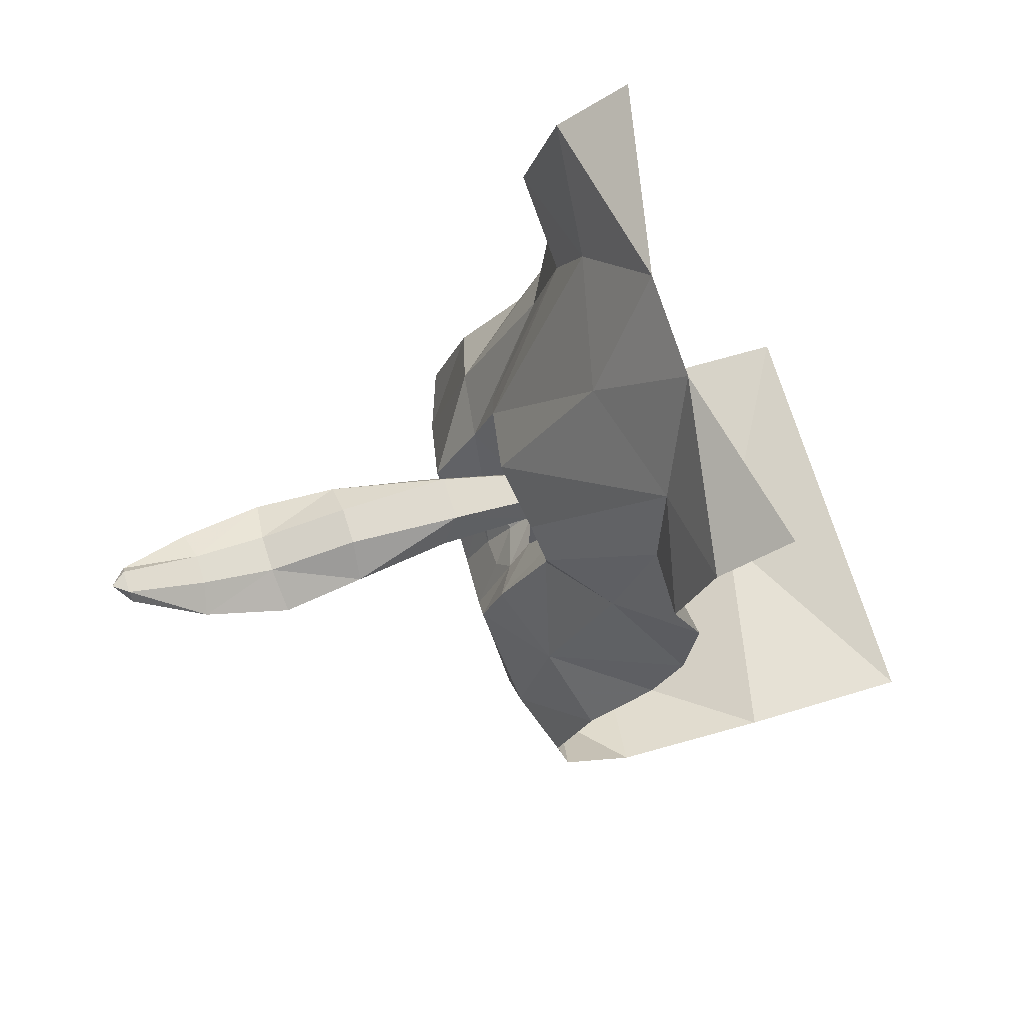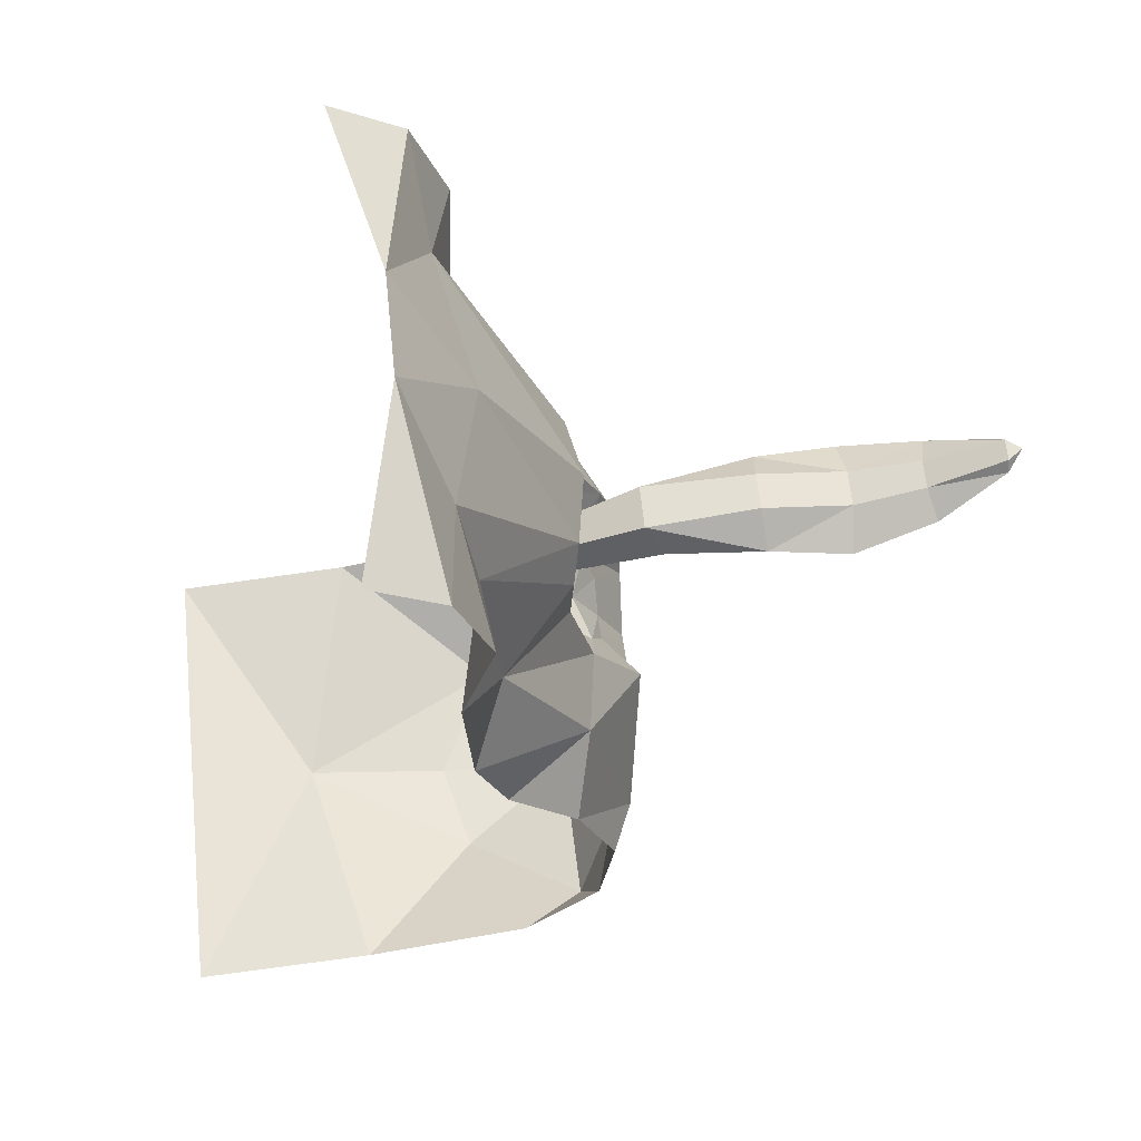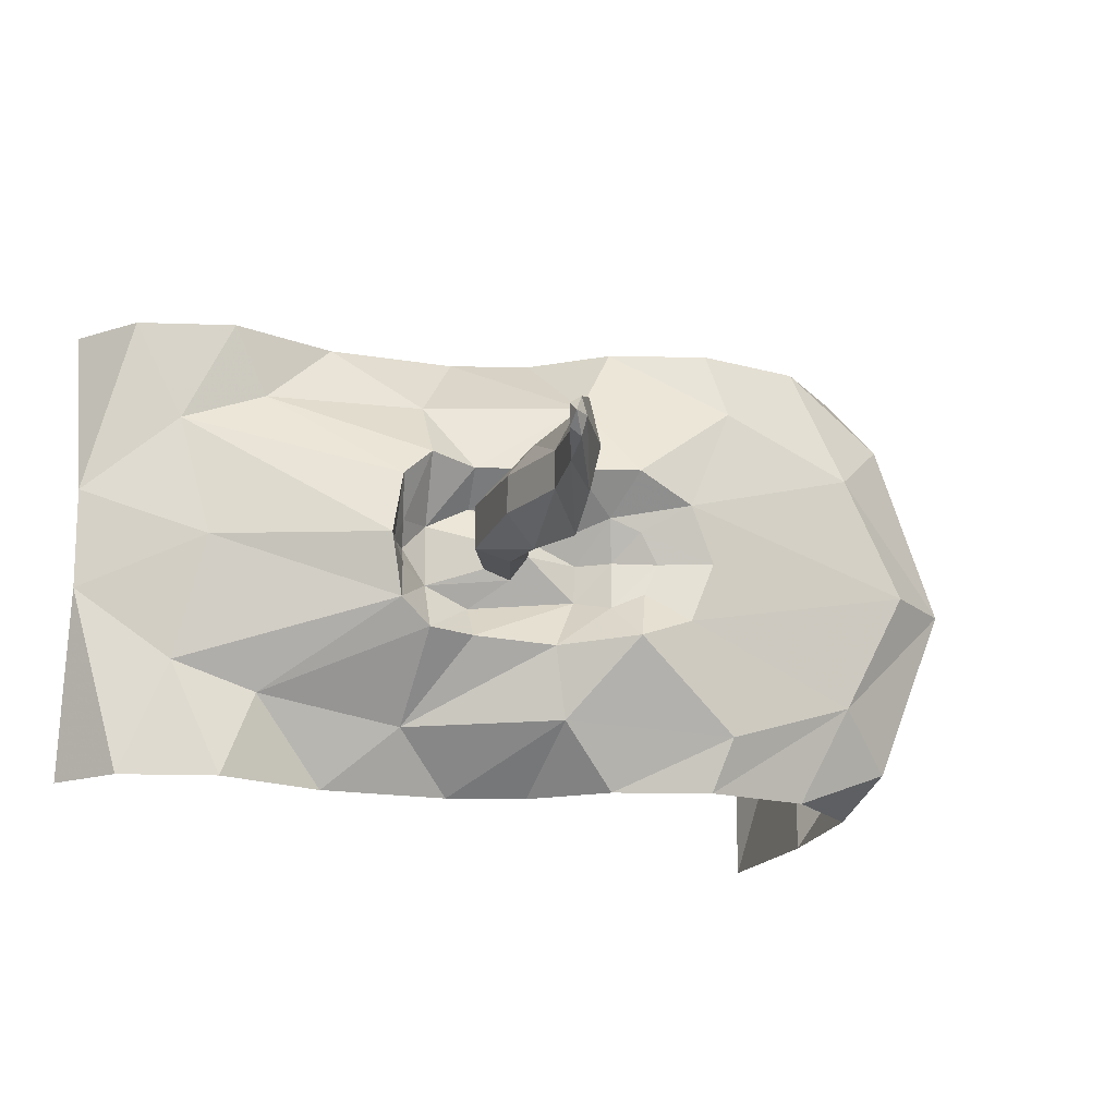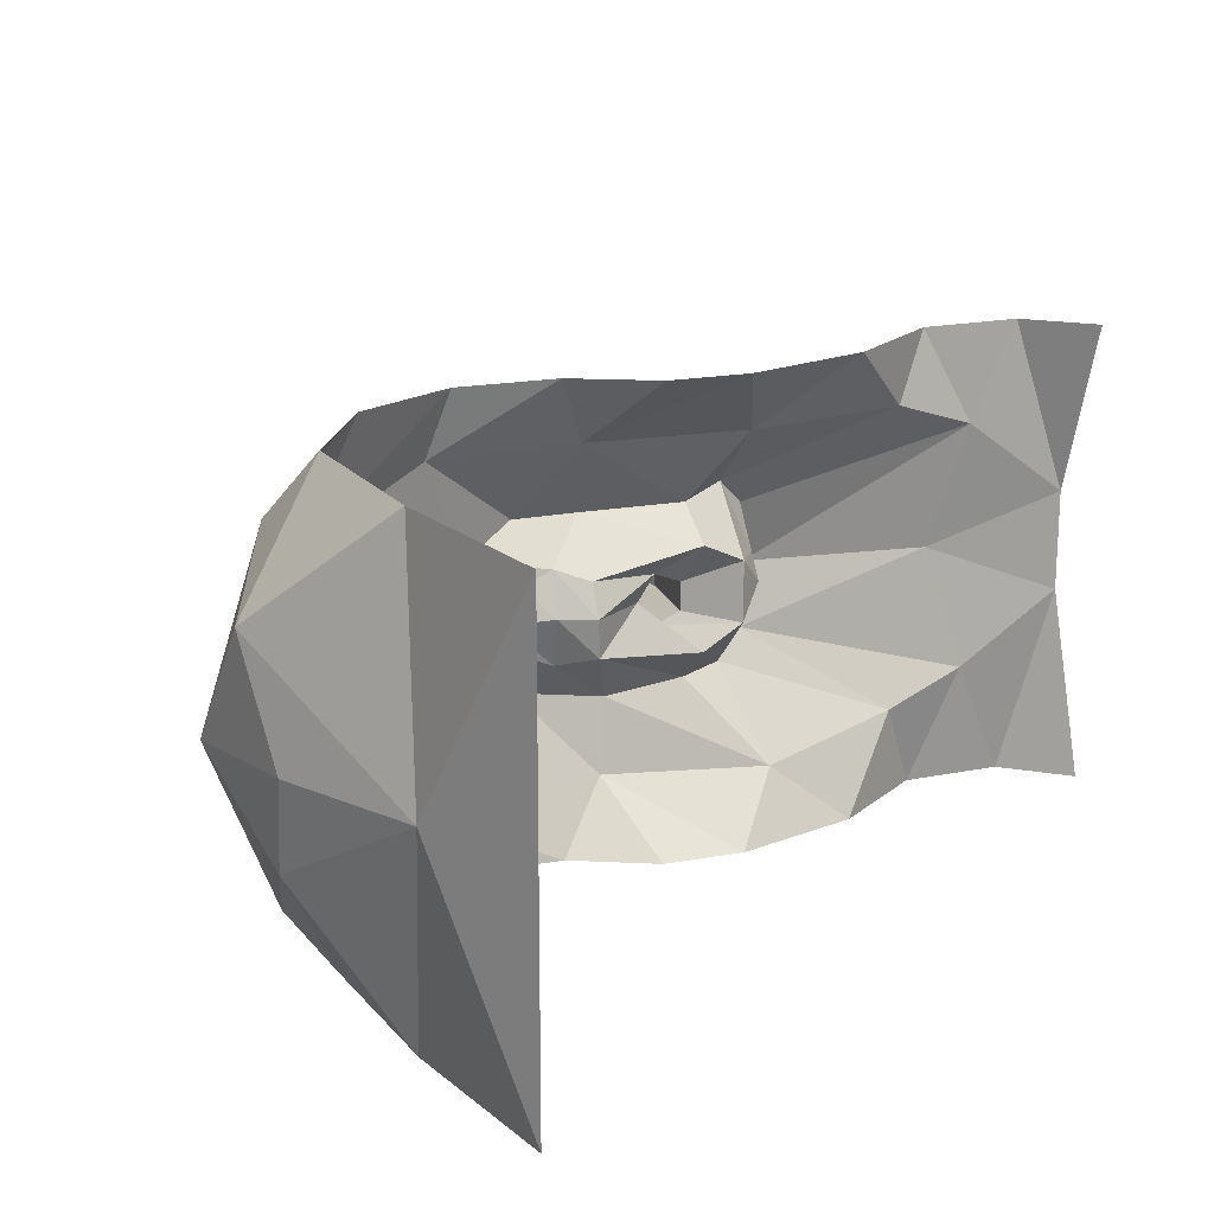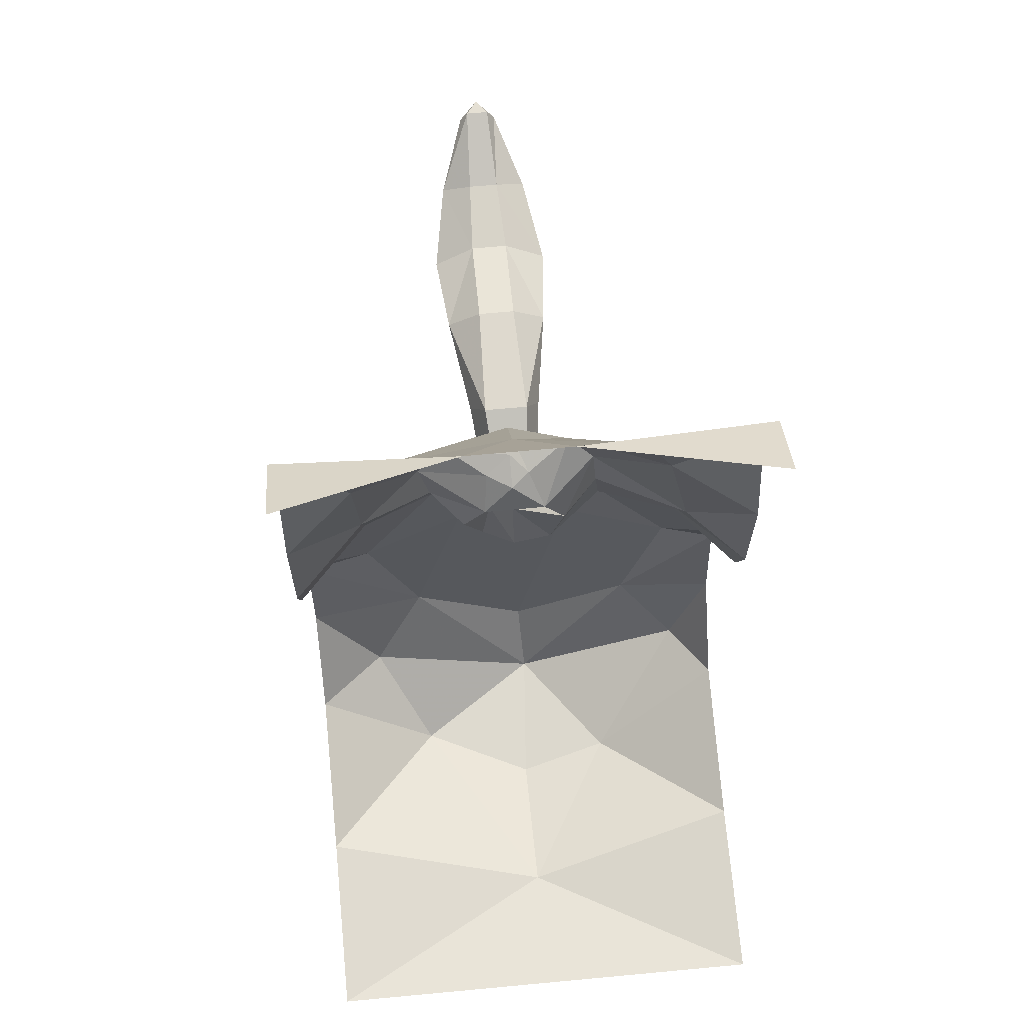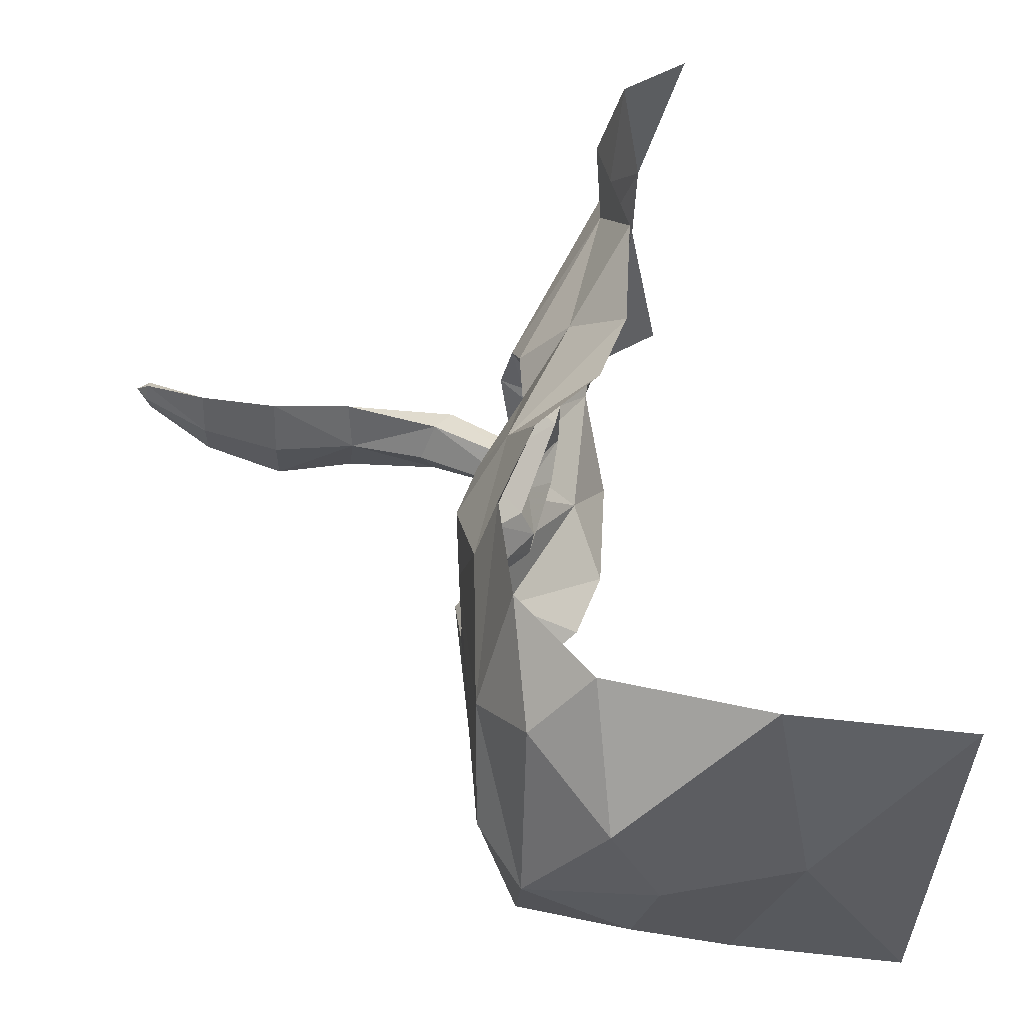
<metadata>
{"format":"obj","ext":"obj","renderer":"f3d","projection":"perspective","resolution":1024,"background":"white","views":[{"elev":73.2,"azim":-17.6,"up":"+Y"},{"elev":62.9,"azim":174.1,"up":"+Y"},{"elev":-16.1,"azim":-113.3,"up":"+Z"},{"elev":19.2,"azim":50.2,"up":"+Z"},{"elev":65.8,"azim":84.6,"up":"+Y"},{"elev":-36.6,"azim":-1.6,"up":"+Y"}]}
</metadata>
<code>
v -0.6328 -0.7344 0.09375
v -0.6172 -0.7031 0.03125
v -0.7734 -0.6328 0.02344
v -0.7734 -0.6562 0.03906
v -0.6328 -0.7578 0
v -0.4609 -0.7812 0.125
v -0.4688 -0.7344 0.03906
v -0.4688 -0.7344 -0.03906
v -0.6172 -0.7031 -0.03125
v -0.7734 -0.6328 -0.02344
v -0.8047 -0.6328 0
v -0.7812 -0.6641 0
v -0.6328 -0.7344 -0.09375
v -0.4609 -0.7812 -0.125
v -0.4609 -0.8125 0
v -0.2812 -0.7969 0
v -0.2891 -0.7656 0.1094
v -0.2812 -0.7109 0.03906
v -0.2812 -0.7109 -0.03906
v -0.2891 -0.7656 -0.1094
v -0.7734 -0.6562 -0.03906
v -0.08594 -0.7969 0.07812
v -0.1172 -0.8281 0
v 0.1172 -0.9219 0
v 0.125 -0.8828 0.05469
v -0.04688 -0.7344 0.04688
v -0.04688 -0.7344 -0.04688
v -0.08594 -0.7969 -0.07812
v 0.125 -0.8828 -0.05469
v 0.1953 -0.8125 -0.1094
v 0.1406 -1.039 -0.08594
v 0.1484 -1.047 0
v 0.1172 -1.039 0.07031
v 0.1953 -0.8125 0.1172
v 0.1406 -0.8281 0.03125
v 0.1406 -0.8281 -0.03125
v 0.2109 -0.7188 -0.0625
v 0.1094 -0.6953 -0.1797
v 0.1172 -0.7969 -0.1875
v 0.07031 -0.9688 -0.2031
v 0.0625 -1.094 -0.1094
v 0.09375 -1.109 0
v 0.0625 -1.094 0.09375
v 0.01562 -0.9922 0.1797
v 0.1172 -0.7969 0.1875
v 0.2109 -0.7188 0.07031
v 0.1875 -0.6562 0.007812
v 0.1562 -0.6484 -0.03125
v 0.09375 -0.625 -0.125
v 0.2969 -0.375 -0.3125
v 0.2656 -0.6875 -0.3672
v 0.09375 -1 -0.3594
v -0.03125 -1.125 -0.1875
v 0.03906 -1.164 -0.07812
v 0.03906 -1.195 -0.007812
v 0.03906 -1.156 0.0625
v -0.02344 -1.25 0.1172
v -0.03125 -1.125 0.1797
v 0.07812 -1.031 0.3438
v 0.2188 -0.7109 0.3438
v 0.1094 -0.6953 0.2109
v 0.1562 -0.6484 0.0625
v 0.125 -0.6172 0.007812
v 0.07031 -0.5938 0.007812
v 0.2656 -0.25 0.01562
v 0.3281 -0.1953 -0.25
v 0.2812 -0.2969 -0.5
v 0.3516 -0.5391 -0.5
v 0.3359 -0.8203 -0.5
v 0.2734 -0.9844 -0.5
v 0.1328 -1.125 -0.5
v 0.007812 -1.359 -0.3828
v -0.01562 -1.25 -0.1406
v -0.01562 -1.305 -0.007812
v 0.02344 -1.797 -0.02344
v 0.01562 -1.656 0.2344
v 0.007812 -1.359 0.3516
v 0.1328 -1.125 0.5
v 0.2734 -0.9844 0.5
v 0.3359 -0.8203 0.5
v 0.3516 -0.5391 0.5
v 0.2969 -0.375 0.3516
v 0.09375 -0.625 0.1484
v 0.3281 -0.1953 0.2891
v 0.4141 0 0.125
v 0.4141 0 -0.09375
v 0.3516 -0.09375 -0.5
v 0.2812 -0.2969 0.5
v 0.1172 -1.945 -0.03125
v 0.03125 -1.656 -0.2891
v 0.1172 -1.789 -0.4141
v 0.3594 -1.945 -0.2109
v 0.4062 -1.969 -0.007812
v 0.2891 -1.969 0.2344
v 0.1172 -1.797 0.3516
v 0.08594 -1.562 -0.5
v 0.05469 -1.328 -0.5
v 0.08594 -1.562 0.5
v 0.05469 -1.328 0.5
v 0.25 -1.758 -0.5
v 0.25 -1.758 0.5
v 0.6094 -1.836 -0.5
v 0.7188 -1.906 -0.007812
v 0.6094 -1.836 0.5
v 1 -1.875 -0.5
v 1 -1.875 0.5
v 0.5 0 0.5
v 0.3516 -0.09375 0.5
v 0.5 0 -0.5
f 1 2 3
f 1 3 4
f 1 4 5
f 2 9 10
f 2 10 3
f 3 10 11
f 3 11 4
f 4 11 12
f 4 12 5
f 5 12 13
f 6 15 16
f 6 16 17
f 6 17 7
f 7 17 18
f 7 18 8
f 8 18 19
f 8 19 20
f 8 20 14
f 9 13 21
f 9 21 10
f 10 21 11
f 11 21 12
f 12 21 13
f 14 20 16
f 14 16 15
f 1 5 6
f 1 6 7
f 1 7 2
f 2 7 8
f 2 8 9
f 5 13 14
f 5 14 15
f 5 15 6
f 8 14 9
f 9 14 13
f 22 17 16
f 22 16 23
f 22 26 17
f 17 26 18
f 18 26 27
f 18 27 19
f 19 27 20
f 20 27 28
f 20 28 16
f 16 28 23
f 22 23 24
f 22 24 25
f 22 25 26
f 23 28 24
f 24 28 29
f 25 35 26
f 26 35 27
f 27 35 36
f 27 36 28
f 28 36 29
f 24 29 30
f 24 30 31
f 24 31 32
f 24 32 25
f 25 32 33
f 25 33 34
f 25 34 35
f 29 36 37
f 29 37 30
f 31 41 42
f 31 42 32
f 32 42 43
f 32 43 33
f 34 46 35
f 35 46 36
f 36 46 37
f 41 55 42
f 42 55 56
f 42 56 43
f 49 64 65
f 49 65 66
f 49 66 50
f 50 66 67
f 64 83 84
f 64 84 65
f 66 87 67
f 82 88 84
f 82 84 83
f 108 84 88
f 30 37 38
f 30 38 39
f 30 39 31
f 31 39 40
f 31 40 41
f 33 43 44
f 33 44 34
f 34 44 45
f 34 45 46
f 37 46 47
f 37 47 48
f 37 48 49
f 37 49 38
f 38 49 50
f 38 50 51
f 38 51 39
f 39 51 40
f 40 53 41
f 41 53 54
f 41 54 55
f 43 56 57
f 43 57 58
f 43 58 44
f 45 60 61
f 45 61 46
f 46 61 62
f 46 62 47
f 47 62 63
f 47 63 48
f 48 63 64
f 48 64 49
f 50 67 68
f 50 68 51
f 53 73 54
f 54 73 74
f 54 74 55
f 55 74 56
f 56 74 57
f 60 81 82
f 60 82 61
f 61 82 83
f 61 83 62
f 62 83 63
f 63 83 64
f 81 88 82
f 40 51 52
f 40 52 53
f 44 58 59
f 44 59 45
f 45 59 60
f 51 68 69
f 51 69 52
f 52 69 70
f 59 79 80
f 59 80 60
f 60 80 81
f 52 70 71
f 52 71 72
f 52 72 53
f 53 72 73
f 57 74 75
f 57 75 76
f 57 76 77
f 57 77 58
f 58 77 59
f 59 77 78
f 59 78 79
f 97 90 72
f 97 72 71
f 76 99 77
f 77 99 78
f 75 74 73
f 75 73 90
f 90 73 72
f 65 84 85
f 65 85 86
f 65 86 66
f 66 86 87
f 107 85 108
f 108 85 84
f 109 87 86
f 89 75 90
f 89 90 91
f 89 95 76
f 89 76 75
f 96 91 90
f 96 90 97
f 76 95 98
f 76 98 99
f 89 91 92
f 89 92 93
f 89 93 94
f 89 94 95
f 100 92 91
f 100 91 96
f 95 94 101
f 95 101 98
f 100 102 92
f 92 102 103
f 92 103 93
f 93 103 94
f 94 103 104
f 94 104 101
f 102 105 103
f 103 105 106
f 103 106 104

</code>
